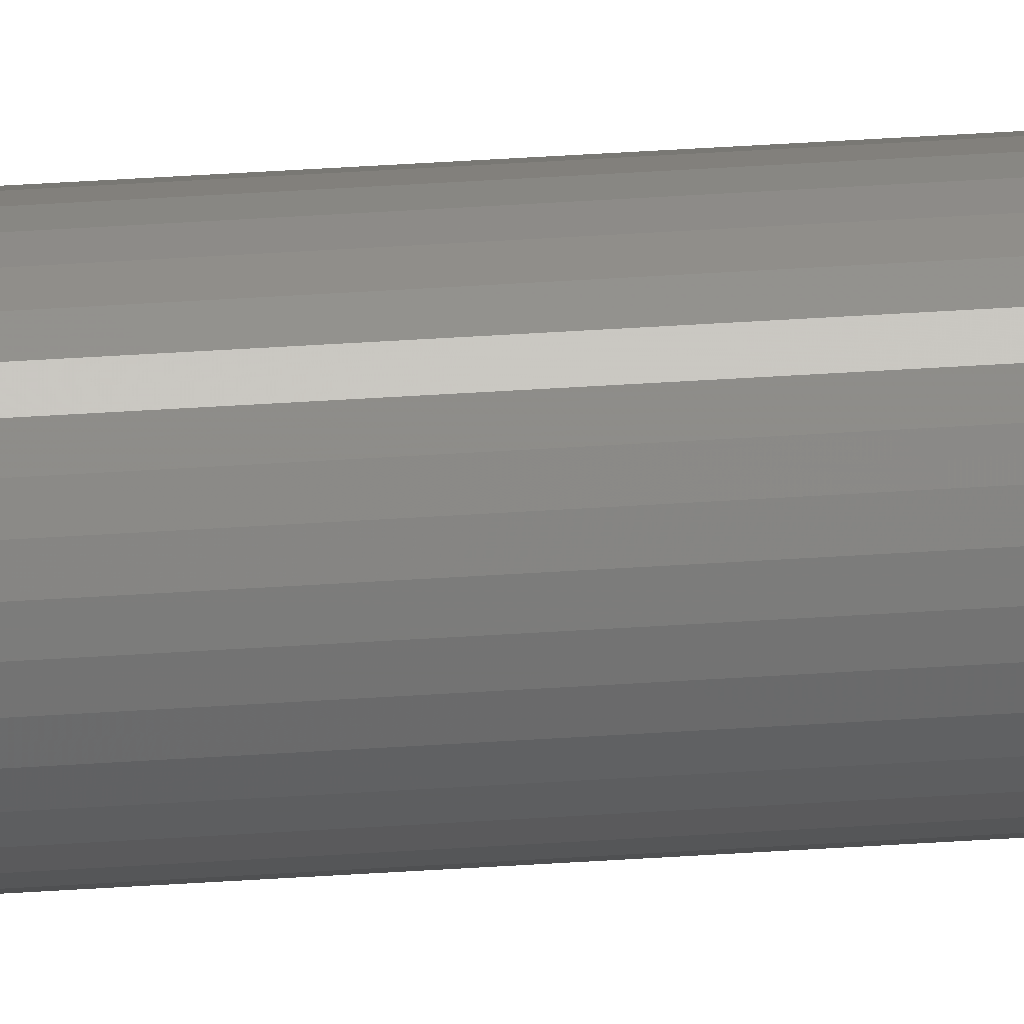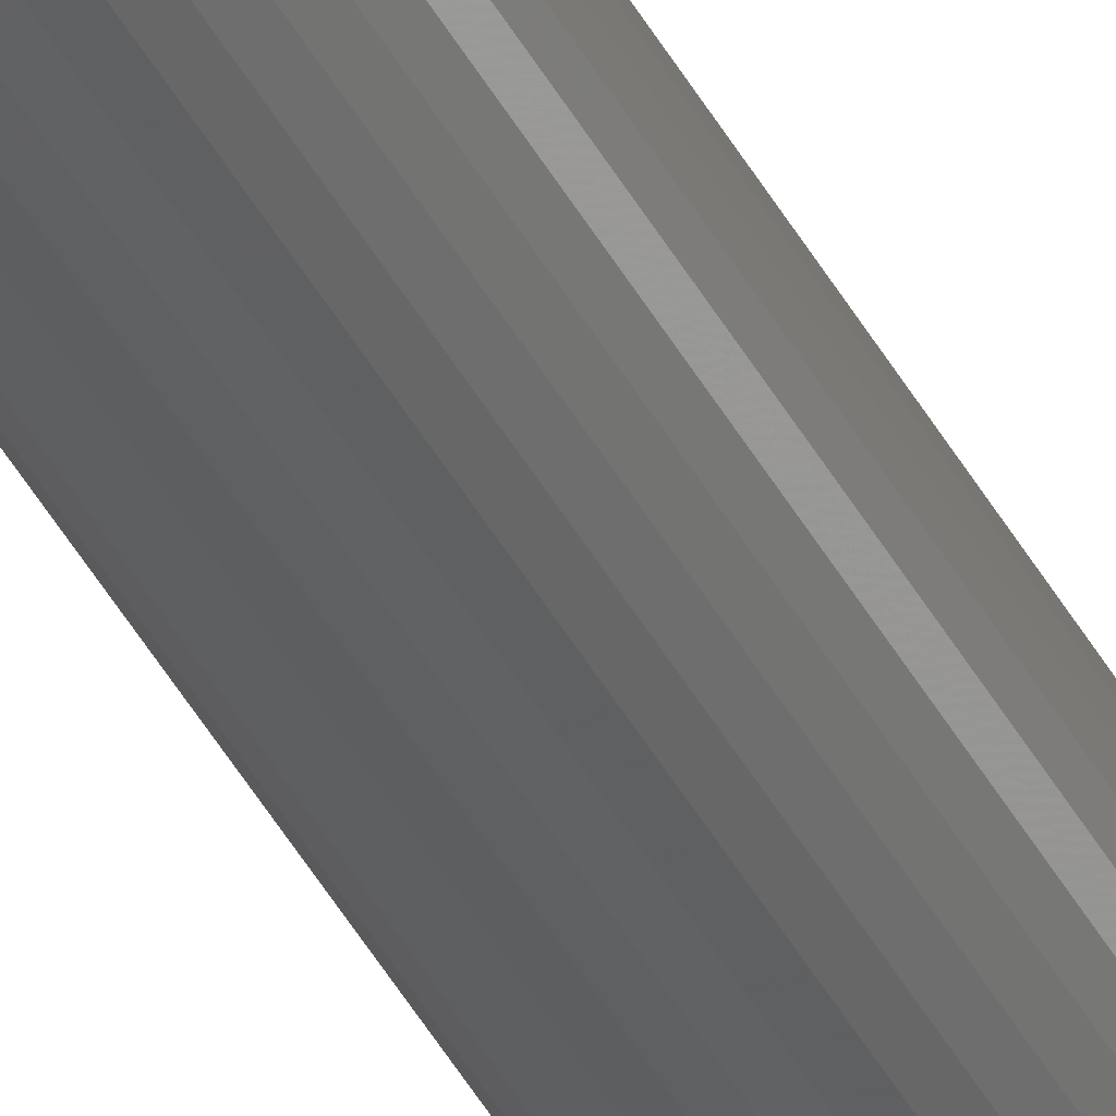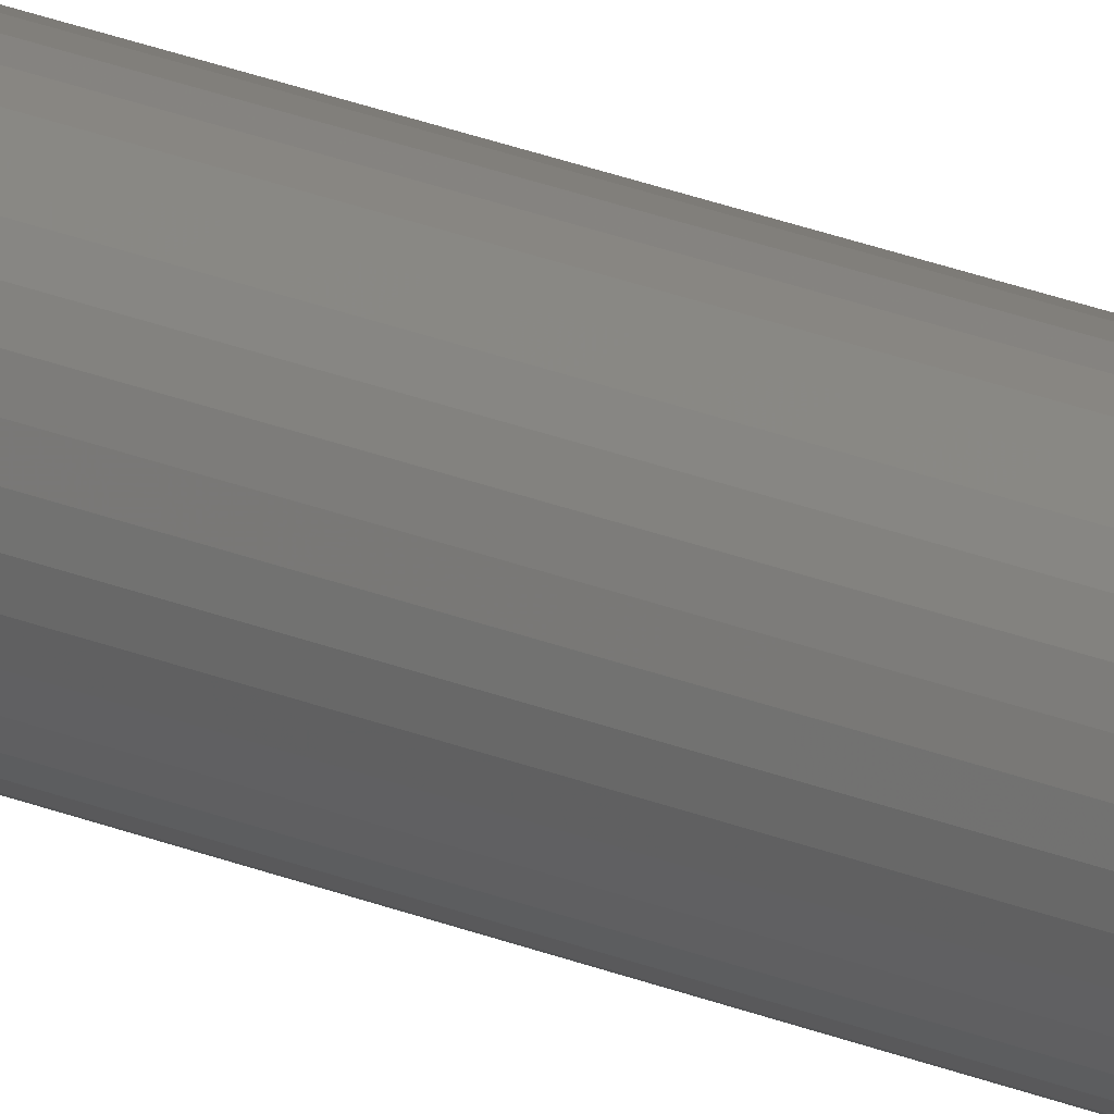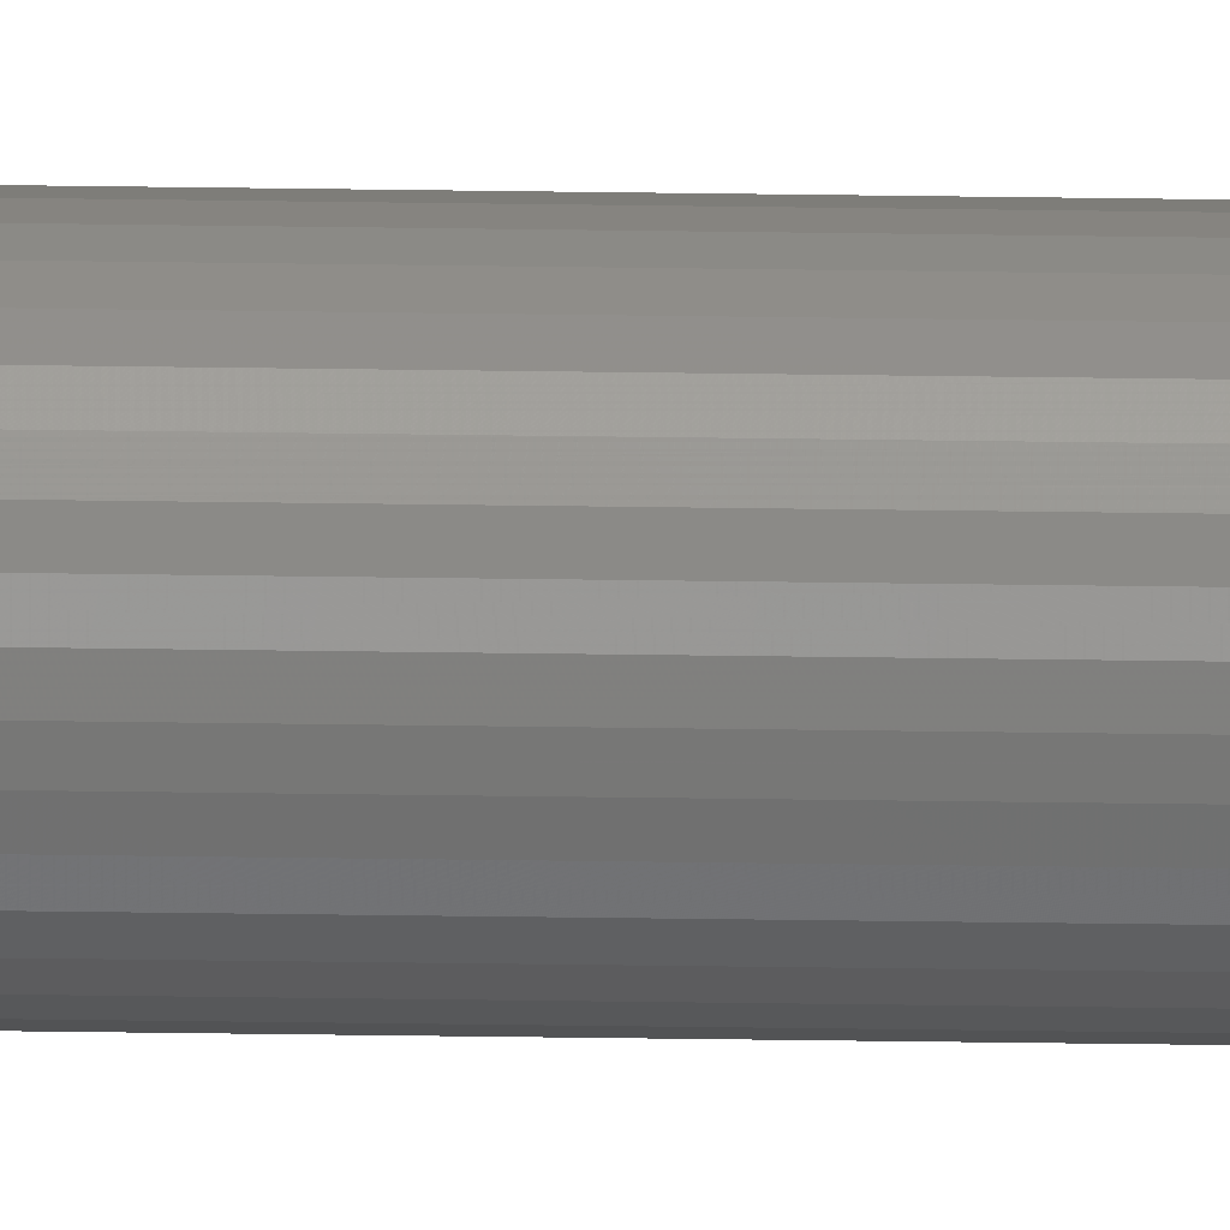
<metadata>
{"format":"stl","ext":"stl","renderer":"f3d","projection":"perspective","resolution":1024,"background":"white","views":[{"elev":29.9,"azim":83.8,"up":"+Y"},{"elev":-42.7,"azim":-153.8,"up":"+Y"},{"elev":16.4,"azim":-44.9,"up":"+Y"},{"elev":-24.7,"azim":-91.6,"up":"+Y"}]}
</metadata>
<code>
# stl→obj: 72 verts, 72 faces
v -0.005 0 0
v -0.004924 0.0008682 0.4
v -0.004924 0.0008682 0
v -0.004698 0.00171 0.4
v -0.004698 0.00171 0
v -0.00433 0.0025 0.4
v -0.00433 0.0025 0
v -0.00383 0.003214 0.4
v -0.00383 0.003214 0
v -0.003214 0.00383 0.4
v -0.003214 0.00383 0
v -0.0025 0.00433 0.4
v -0.0025 0.00433 0
v -0.00171 0.004698 0.4
v -0.00171 0.004698 0
v -0.0008682 0.004924 0.4
v -0.0008682 0.004924 0
v -3.062e-19 0.005 0.4
v -3.062e-19 0.005 0
v 0.0008682 0.004924 0.4
v 0.0008682 0.004924 0
v 0.00171 0.004698 0.4
v 0.00171 0.004698 0
v 0.0025 0.00433 0.4
v 0.0025 0.00433 0
v 0.003214 0.00383 0.4
v 0.003214 0.00383 0
v 0.00383 0.003214 0.4
v 0.00383 0.003214 0
v 0.00433 0.0025 0.4
v 0.00433 0.0025 0
v 0.004698 0.00171 0.4
v 0.004698 0.00171 0
v 0.004924 0.0008682 0.4
v 0.004924 0.0008682 0
v 0.005 1.837e-18 0.4
v 0.005 6.123e-19 0
v 0.004924 -0.0008682 0.4
v 0.004924 -0.0008682 0
v 0.004698 -0.00171 0.4
v 0.004698 -0.00171 0
v 0.00433 -0.0025 0.4
v 0.00433 -0.0025 0
v 0.00383 -0.003214 0.4
v 0.00383 -0.003214 0
v 0.003214 -0.00383 0.4
v 0.003214 -0.00383 0
v 0.0025 -0.00433 0.4
v 0.0025 -0.00433 0
v 0.00171 -0.004698 0.4
v 0.00171 -0.004698 0
v 0.0008682 -0.004924 0.4
v 0.0008682 -0.004924 0
v 9.185e-19 -0.005 0.4
v 9.185e-19 -0.005 0
v -0.0008682 -0.004924 0.4
v -0.0008682 -0.004924 0
v -0.00171 -0.004698 0.4
v -0.00171 -0.004698 0
v -0.0025 -0.00433 0.4
v -0.0025 -0.00433 0
v -0.003214 -0.00383 0.4
v -0.003214 -0.00383 0
v -0.00383 -0.003214 0.4
v -0.00383 -0.003214 0
v -0.00433 -0.0025 0.4
v -0.00433 -0.0025 0
v -0.004698 -0.00171 0.4
v -0.004698 -0.00171 0
v -0.004924 -0.0008682 0.4
v -0.004924 -0.0008682 0
v -0.005 0 0.4
f 1 2 3
f 2 4 3
f 3 4 5
f 4 6 5
f 5 6 7
f 6 8 7
f 7 8 9
f 8 10 9
f 9 10 11
f 10 12 11
f 11 12 13
f 12 14 13
f 13 14 15
f 14 16 15
f 15 16 17
f 16 18 17
f 17 18 19
f 18 20 19
f 19 20 21
f 20 22 21
f 21 22 23
f 22 24 23
f 23 24 25
f 24 26 25
f 25 26 27
f 26 28 27
f 27 28 29
f 28 30 29
f 29 30 31
f 30 32 31
f 31 32 33
f 32 34 33
f 33 34 35
f 34 36 35
f 35 36 37
f 36 38 37
f 37 38 39
f 38 40 39
f 39 40 41
f 40 42 41
f 41 42 43
f 42 44 43
f 43 44 45
f 44 46 45
f 45 46 47
f 46 48 47
f 47 48 49
f 48 50 49
f 49 50 51
f 50 52 51
f 51 52 53
f 52 54 53
f 53 54 55
f 54 56 55
f 55 56 57
f 56 58 57
f 57 58 59
f 58 60 59
f 59 60 61
f 60 62 61
f 61 62 63
f 62 64 63
f 63 64 65
f 64 66 65
f 65 66 67
f 66 68 67
f 67 68 69
f 68 70 69
f 69 70 71
f 70 72 71
f 71 72 1
f 72 2 1

</code>
